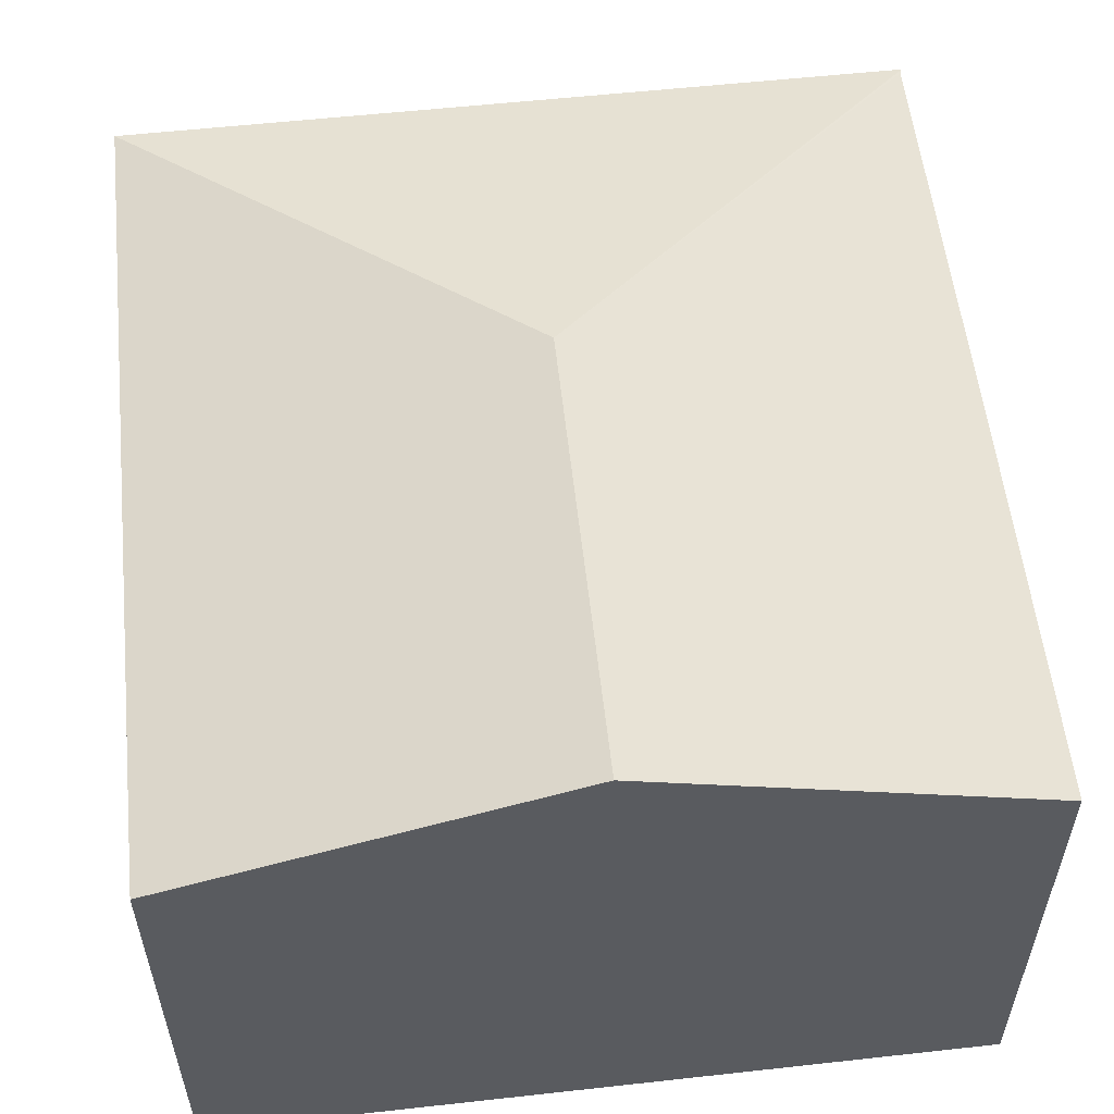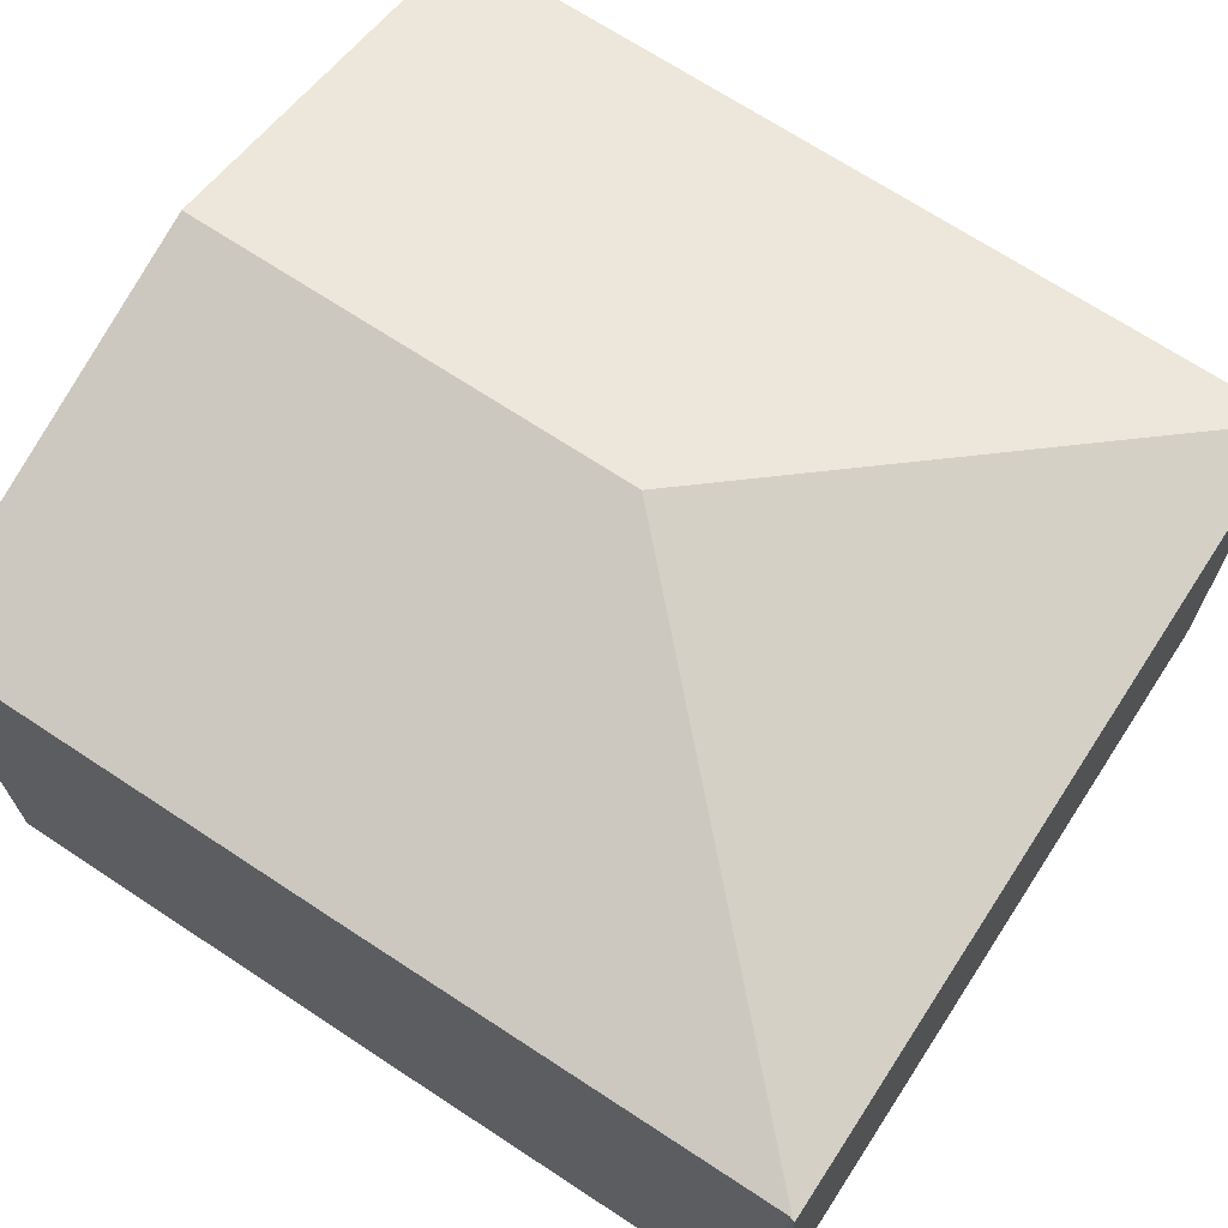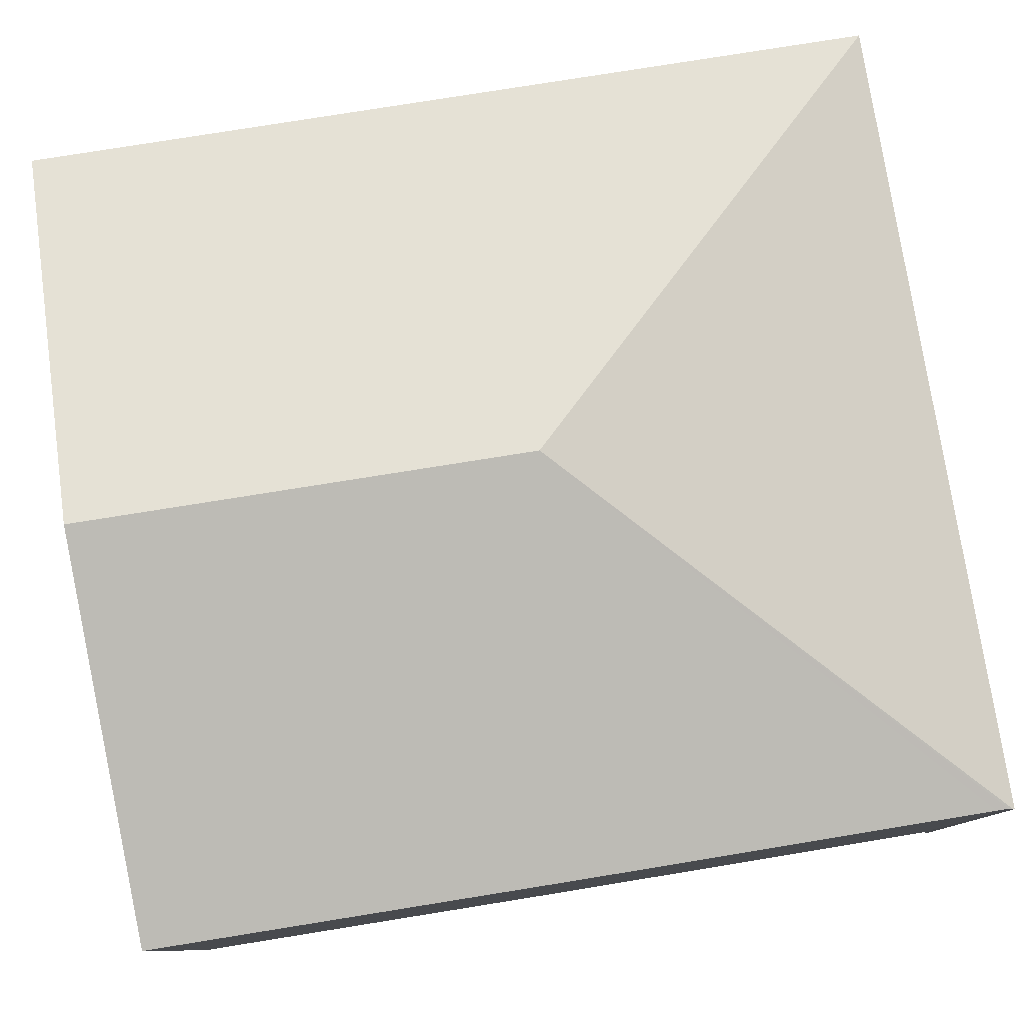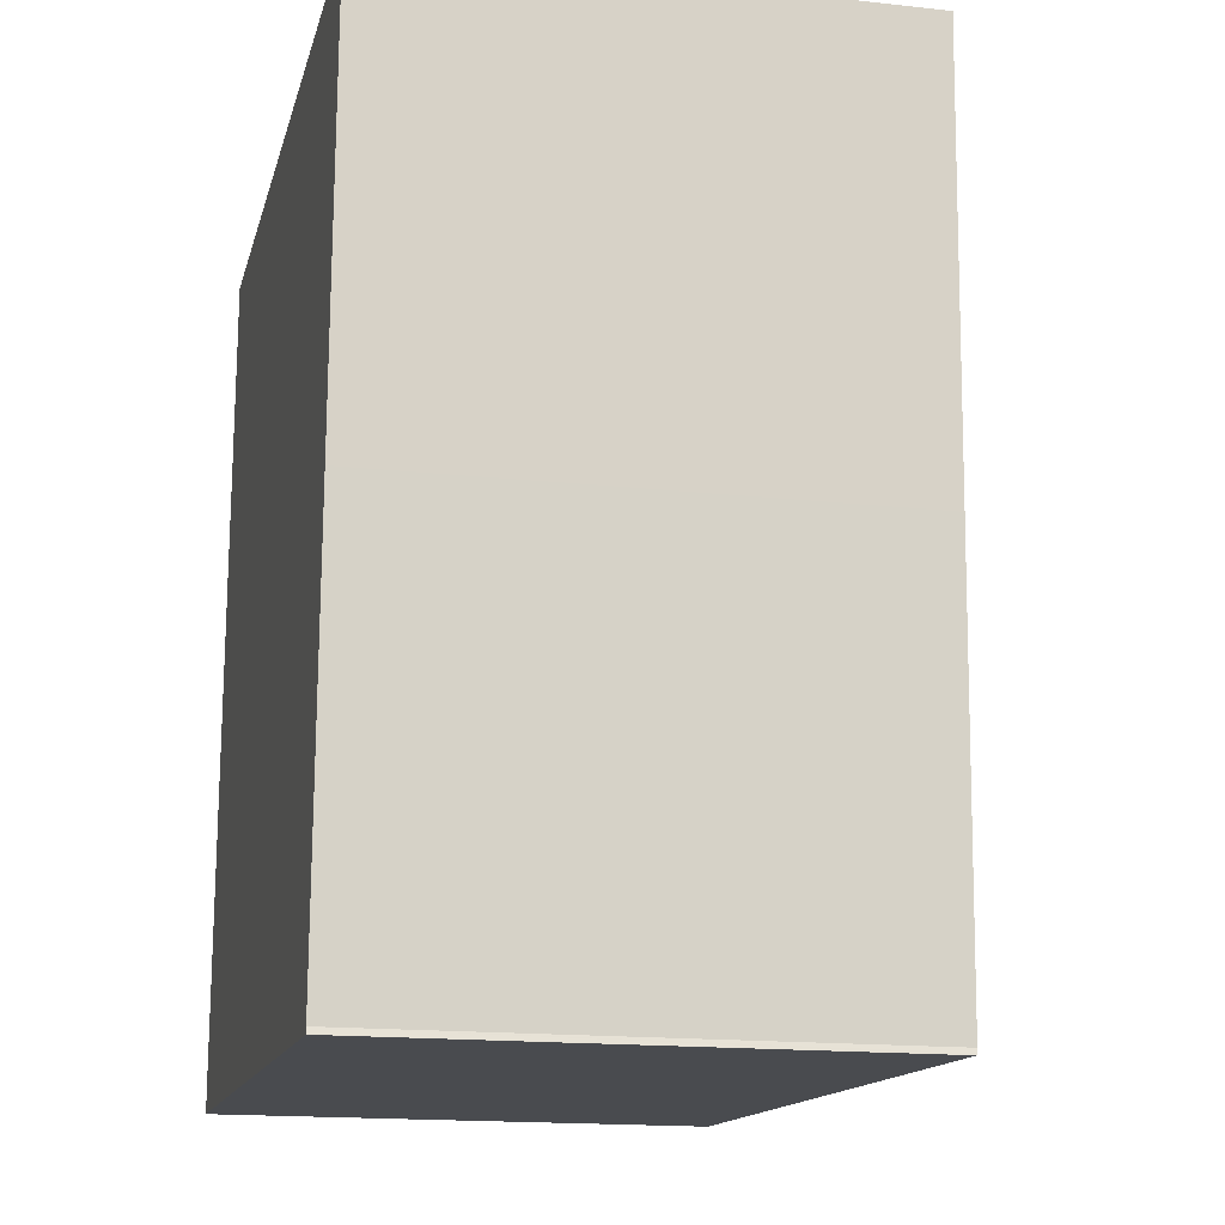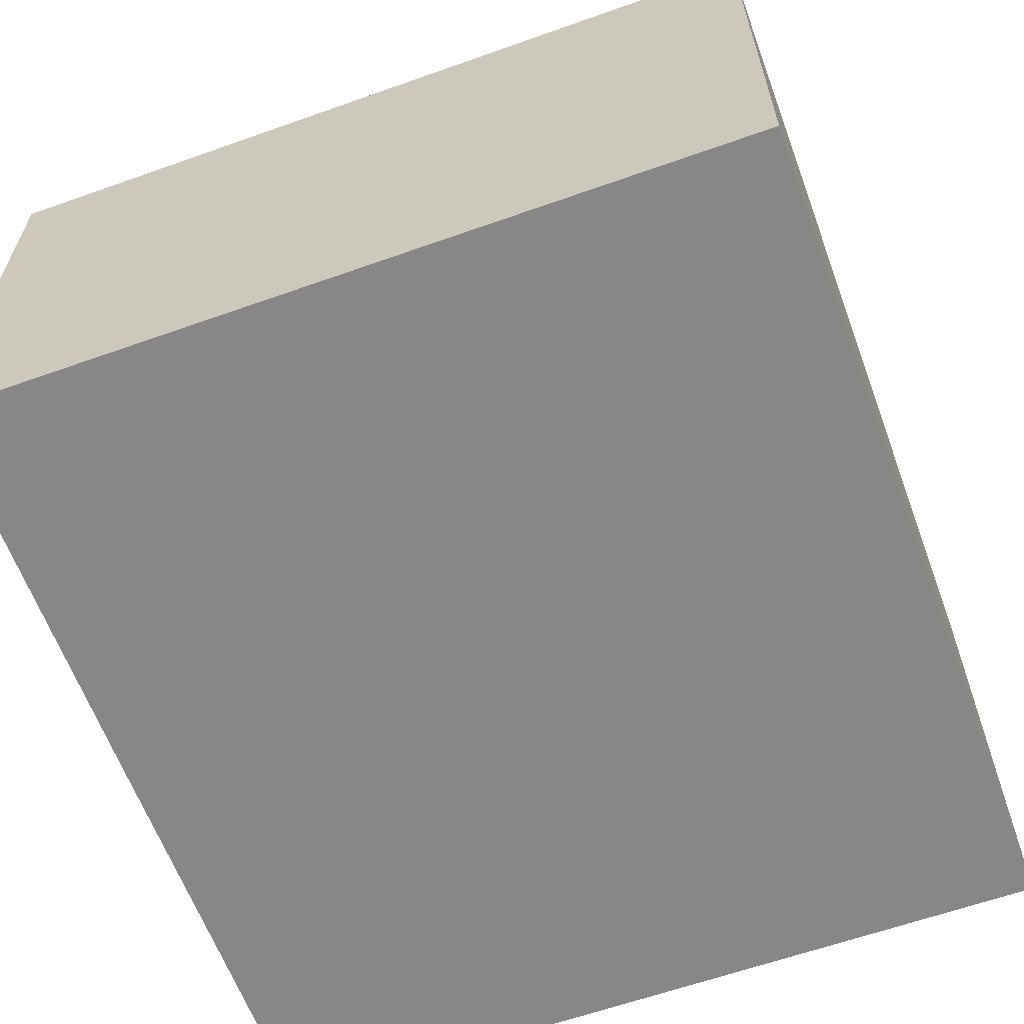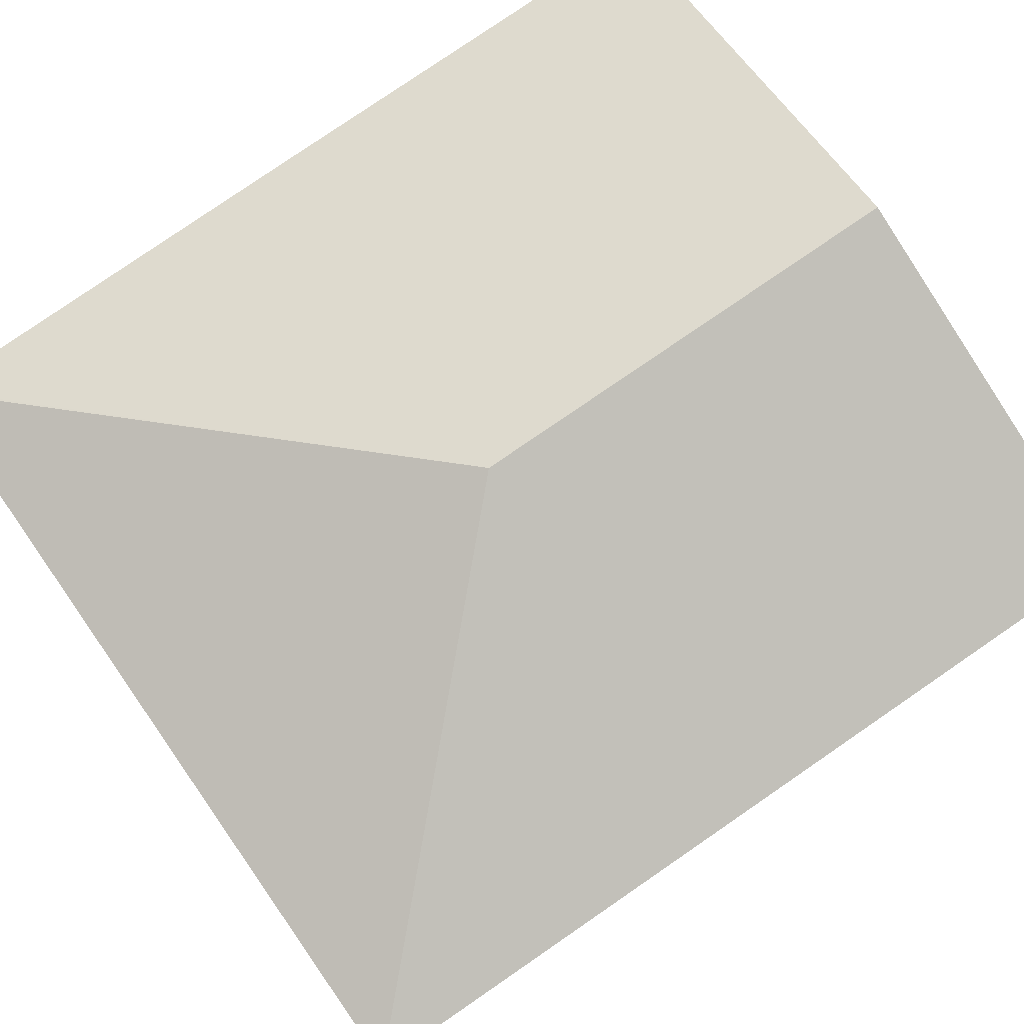
<metadata>
{"format":"obj","ext":"obj","renderer":"f3d","projection":"perspective","resolution":1024,"background":"white","views":[{"elev":56.1,"azim":-4.3,"up":"+Y"},{"elev":69.0,"azim":125.4,"up":"+Y"},{"elev":80.0,"azim":82.8,"up":"+Y"},{"elev":-16.2,"azim":77.2,"up":"+Z"},{"elev":-62.4,"azim":-157.9,"up":"+Y"},{"elev":79.6,"azim":-122.6,"up":"+Y"}]}
</metadata>
<code>
v  6.487 9.461 12.71
v  12.56 7.66 12.46
v  6.269 9.461 5.835
v  12.35 7.664 5.957
v  12.12 7.673 -0.213
v  12.11 7.674 -0.393
v  12.12 7.669 -0.457
v  0 7.659 4.69e-16
v  0.412 7.66 12.96
v  11.35 7.661 -0.453
v  12.13 7.661 -0.484
v  12.11 2.406e-17 -0.393
v  12.12 1.304e-17 -0.213
v  12.35 -3.648e-16 5.957
v  12.56 -7.631e-16 12.46
v  12.13 2.964e-17 -0.484
v  12.12 2.798e-17 -0.457
v  0 0 0
v  11.35 2.774e-17 -0.453
v  0.412 -7.933e-16 12.96
v  6.487 -7.782e-16 12.71
g defaultobject
f 1 2 3
f 4 3 2
f 5 3 4
f 6 3 5
f 7 3 6
f 1 8 9
f 8 1 3
f 10 7 11
f 7 10 3
f 3 10 8
f 5 12 6
f 12 5 4
f 12 4 13
f 13 4 14
f 14 4 2
f 14 2 15
f 12 7 6
f 7 12 11
f 11 12 16
f 16 12 17
f 16 10 11
f 10 16 8
f 8 16 18
f 18 16 19
f 8 20 9
f 20 8 18
f 20 1 9
f 1 20 2
f 2 20 21
f 2 21 15
f 17 19 16
f 19 17 12
f 19 12 13
f 19 13 14
f 19 14 18
f 18 14 20
f 20 14 21
f 21 14 15

</code>
